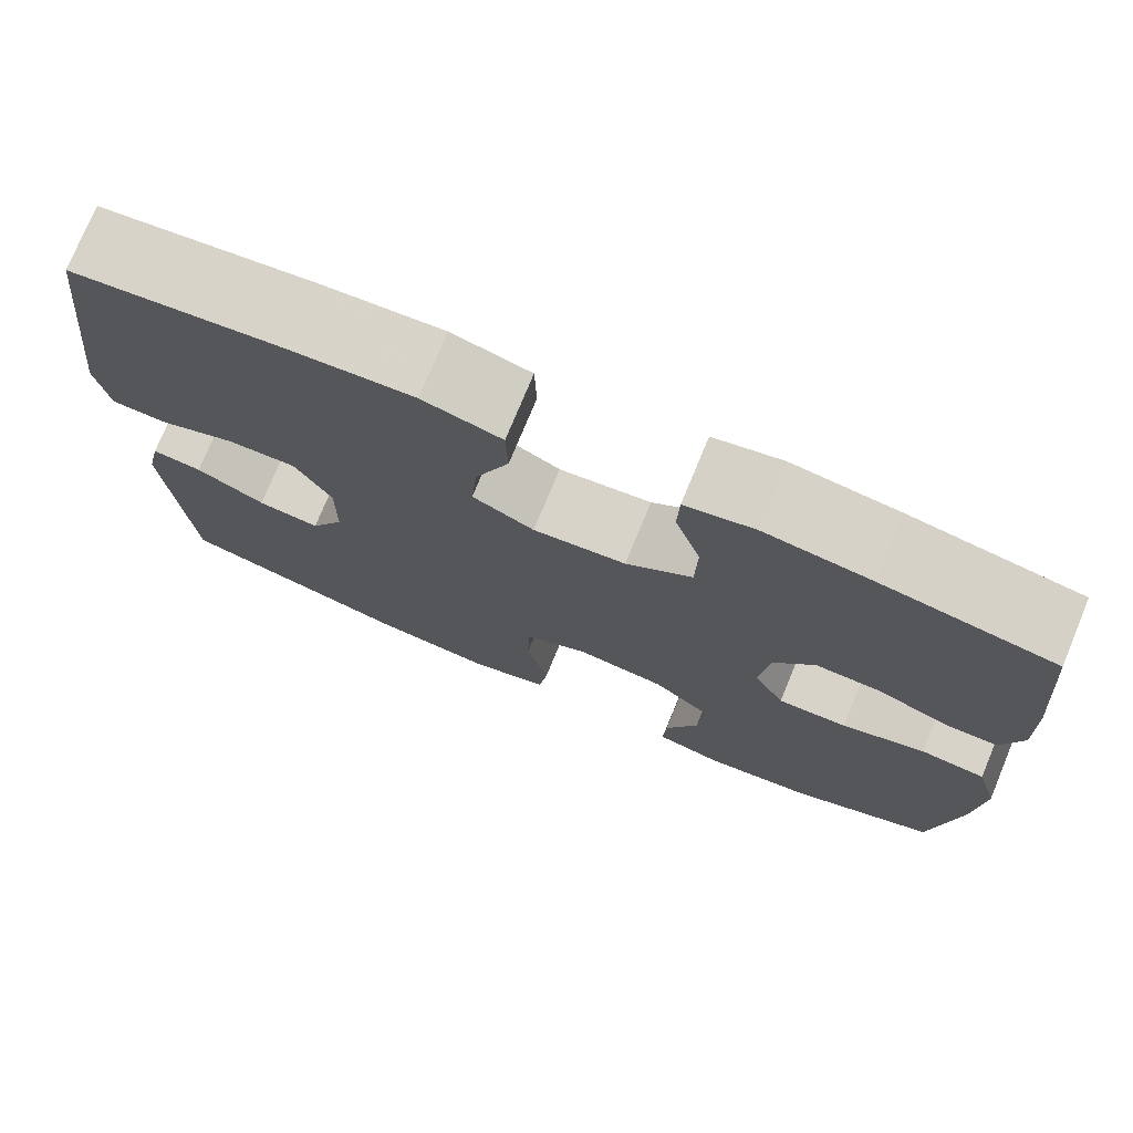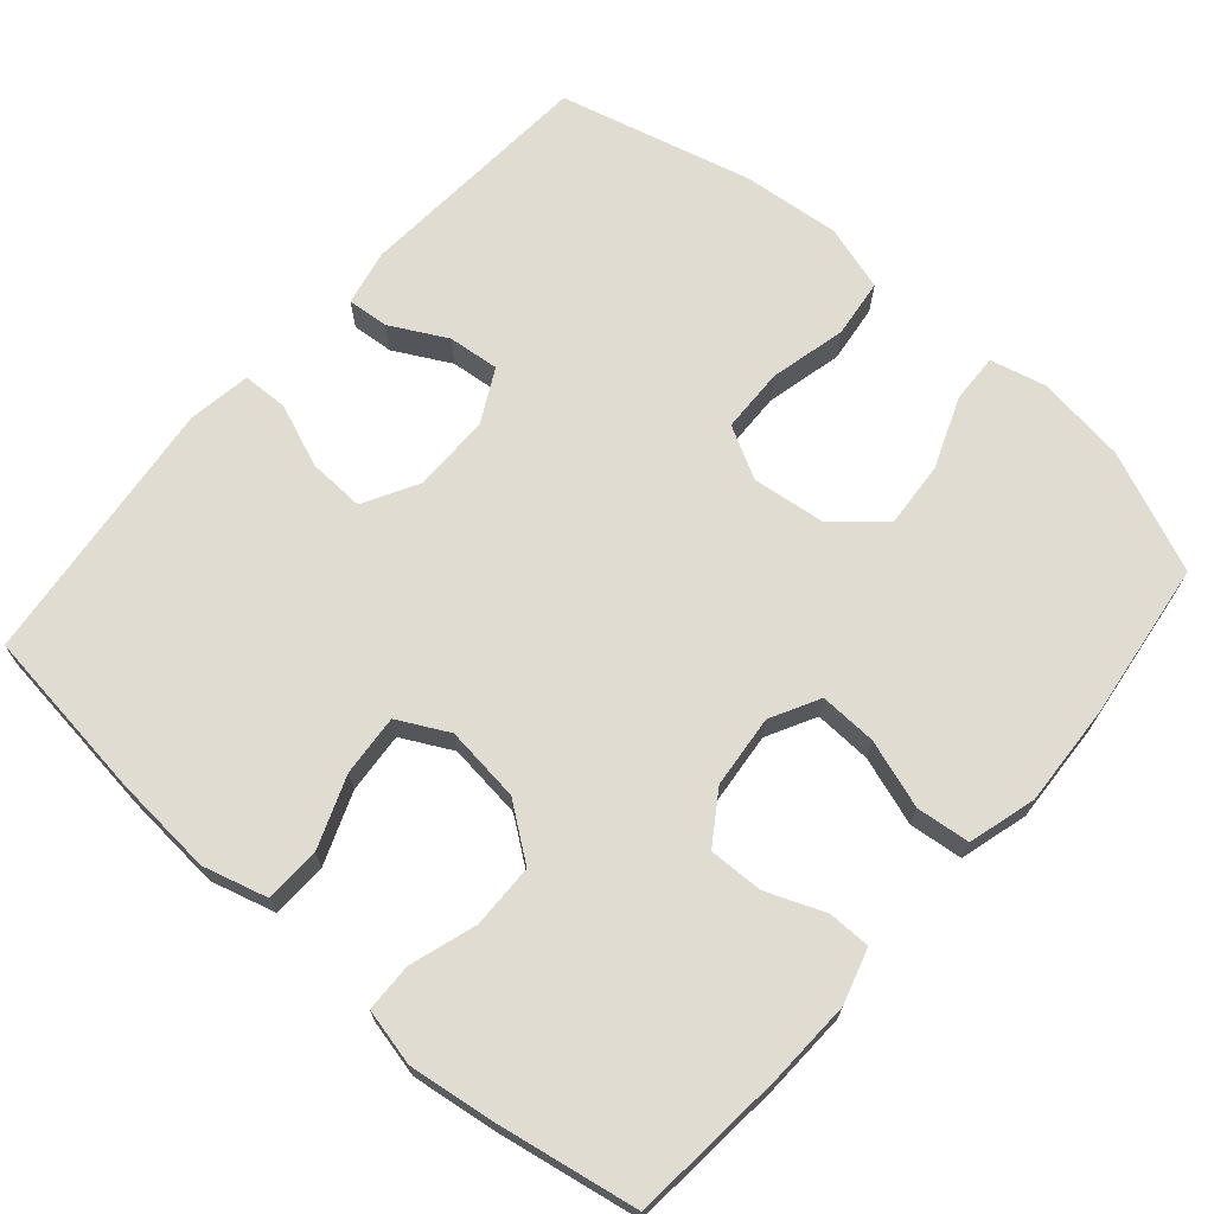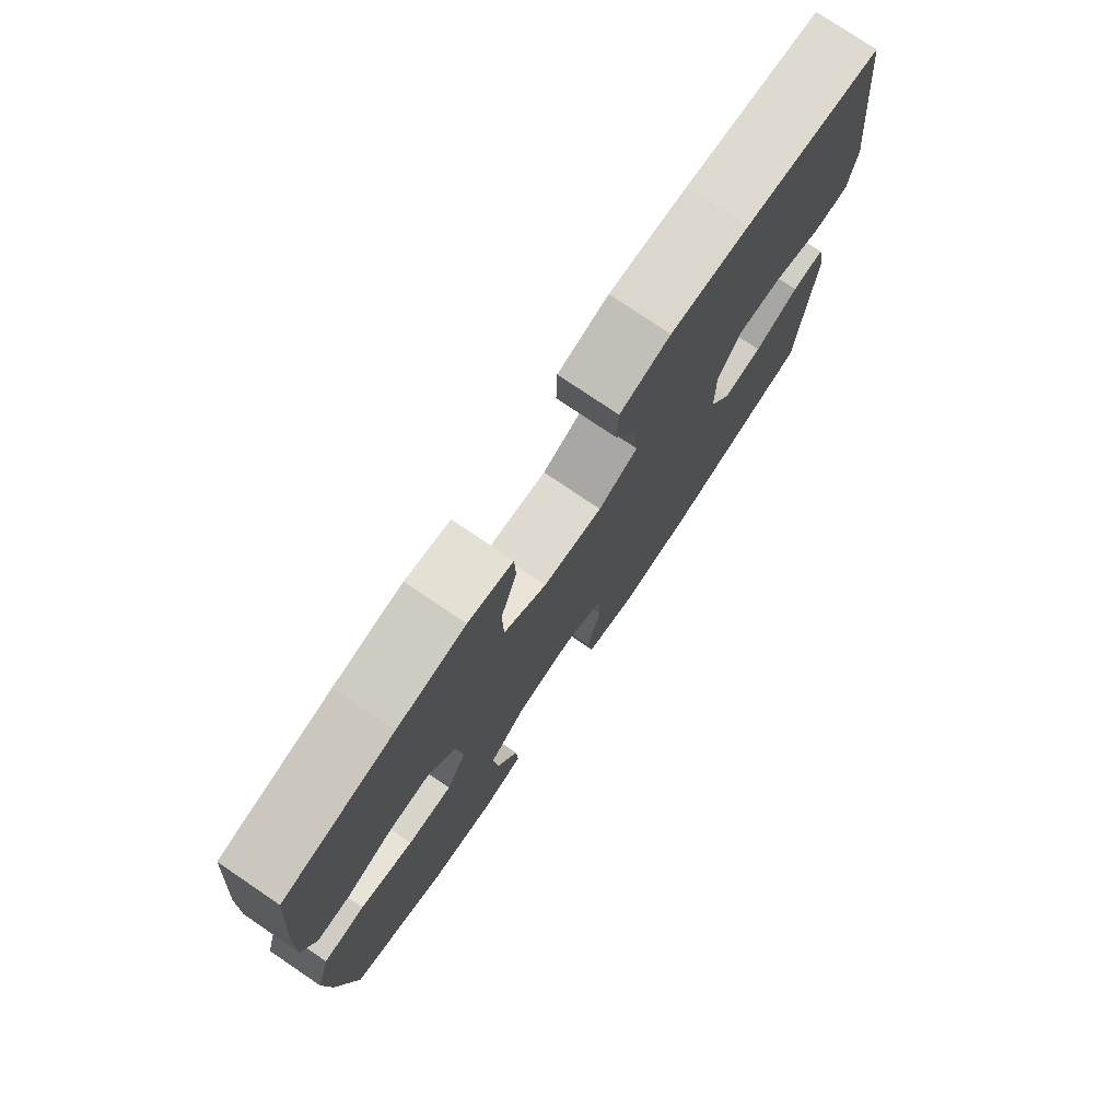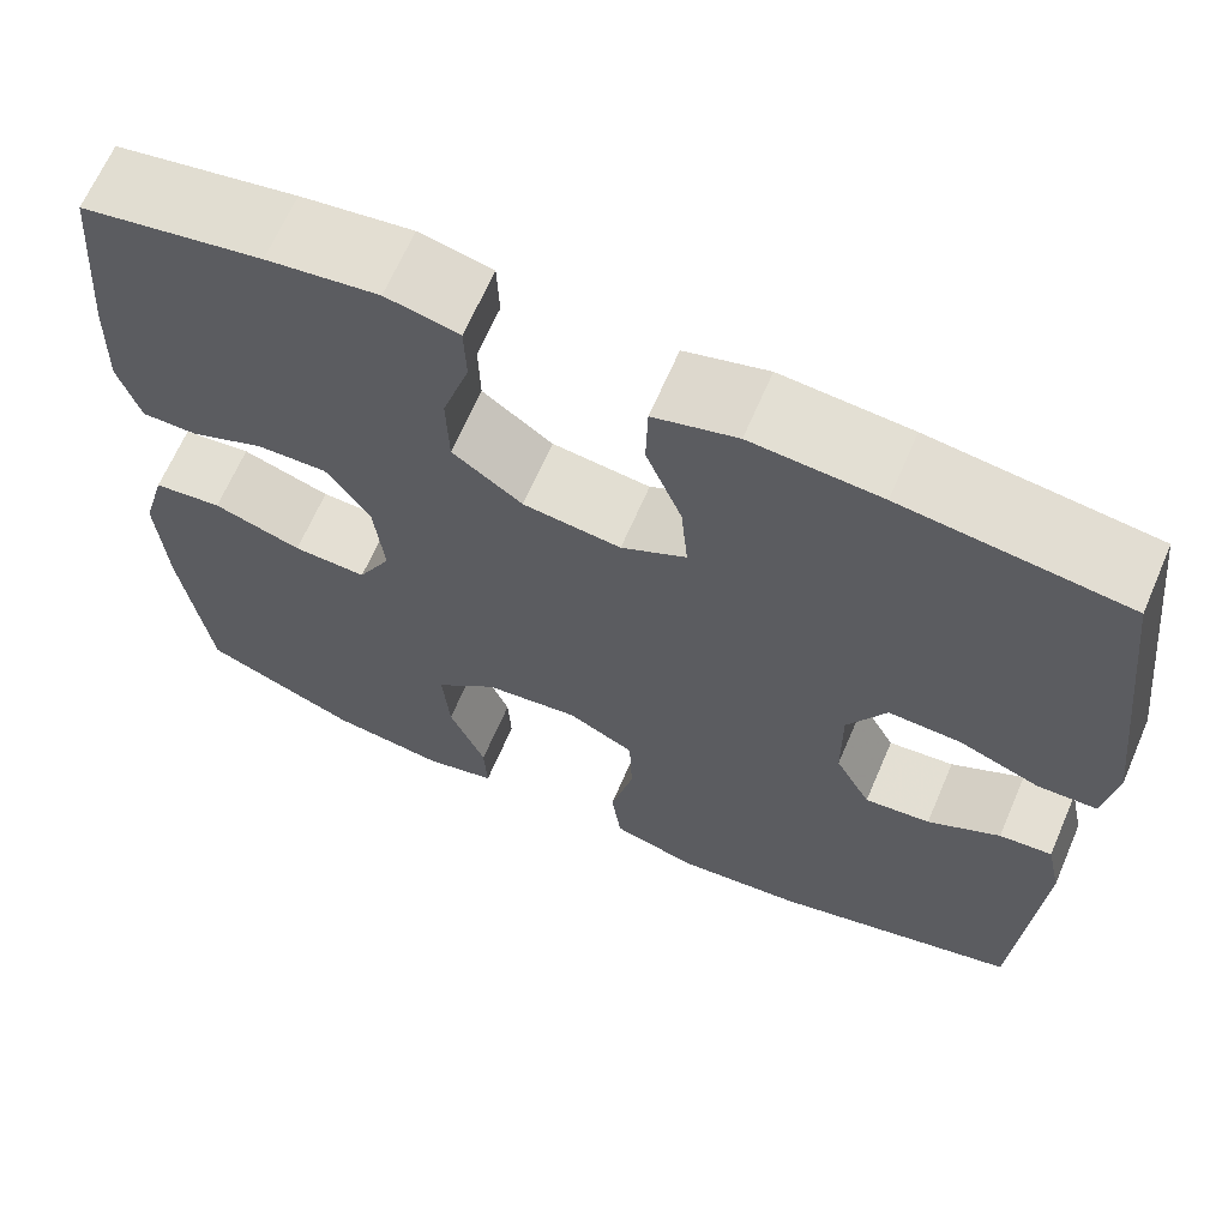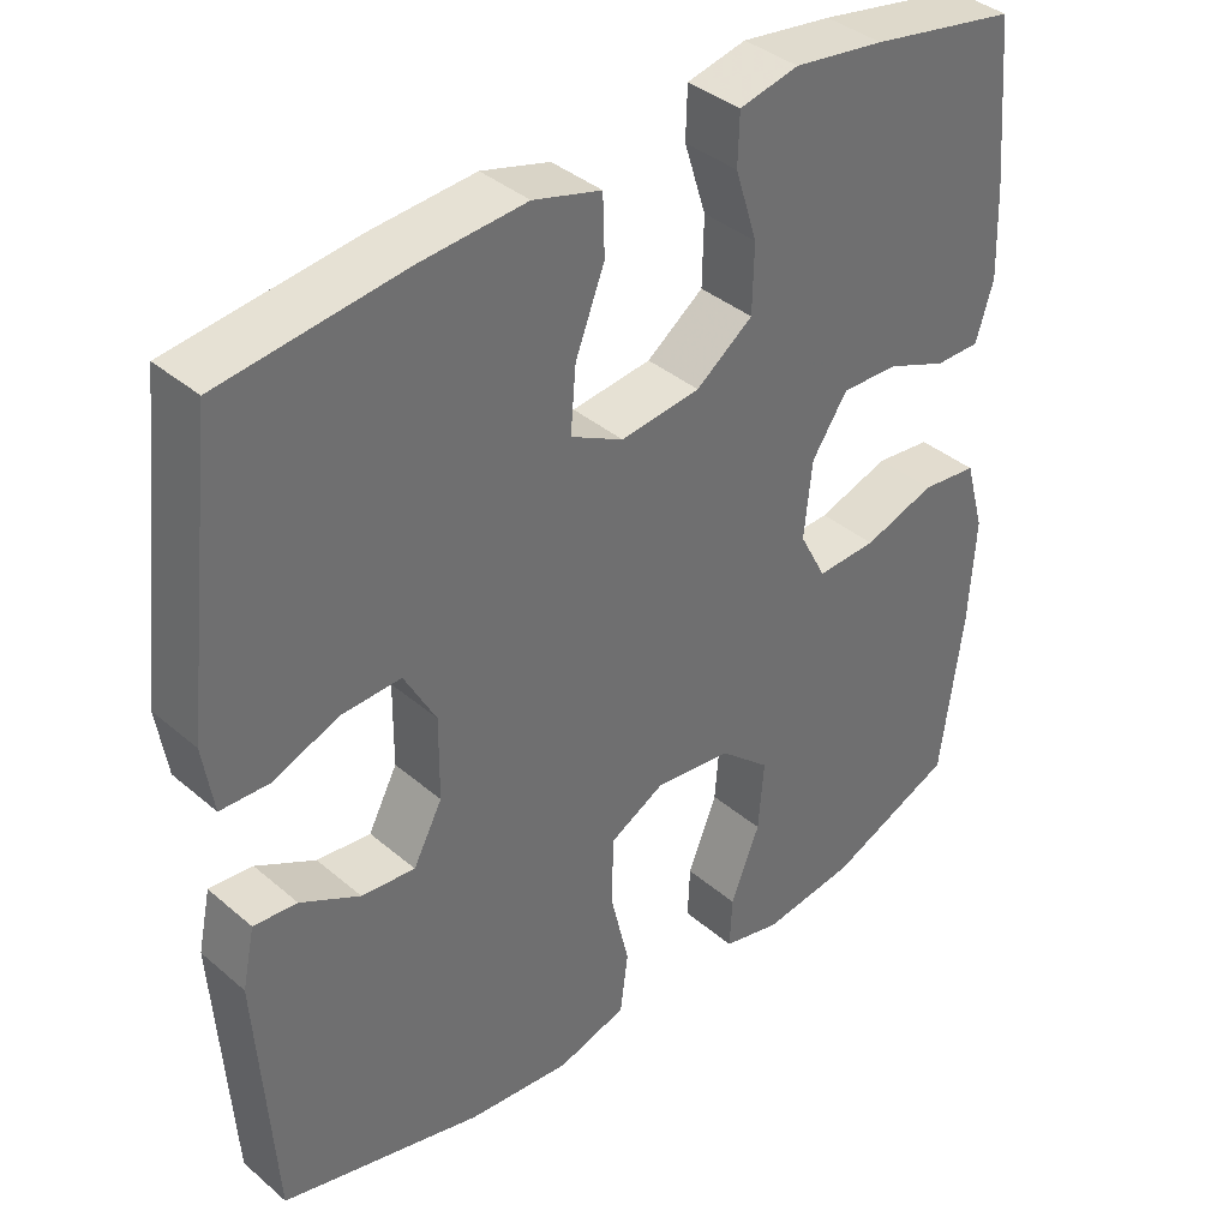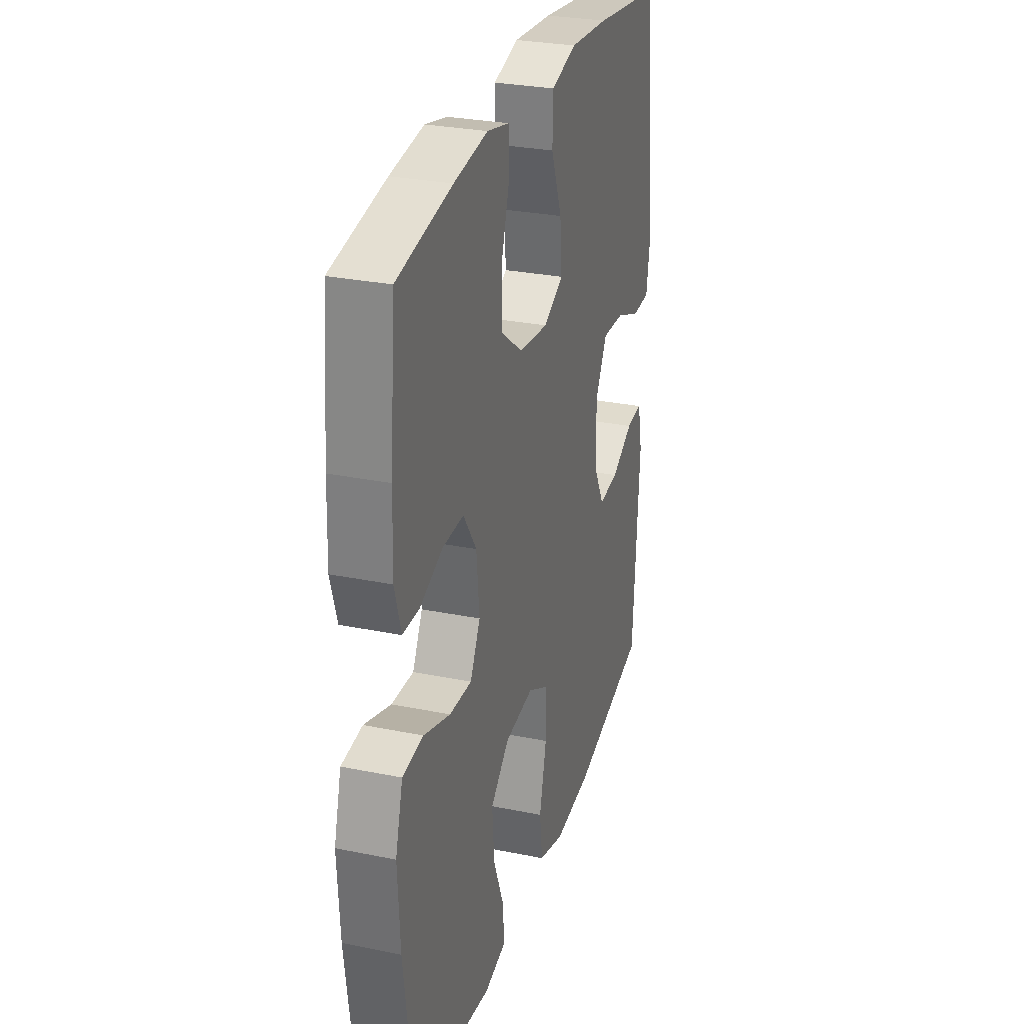
<metadata>
{"format":"obj","ext":"obj","renderer":"f3d","projection":"perspective","resolution":1024,"background":"white","views":[{"elev":75.8,"azim":22.5,"up":"+Z"},{"elev":69.2,"azim":41.2,"up":"+Y"},{"elev":77.3,"azim":124.1,"up":"+Z"},{"elev":66.1,"azim":-156.7,"up":"+Z"},{"elev":38.3,"azim":-43.0,"up":"+Z"},{"elev":28.7,"azim":107.0,"up":"+Z"}]}
</metadata>
<code>
v 0.5 0.07 0.5
v 0.518 0.07 0.294
v 0.522 0.07 0.18
v 0.5 0.07 0.107
v 0.443 0.07 0.107
v 0.366 0.07 0.138
v 0.294 0.07 0.14
v 0.249 0.07 0.073
v 0.239 0.07 -0.024
v 0.273 0.07 -0.089
v 0.349 0.07 -0.086
v 0.44 0.07 -0.056
v 0.511 0.07 -0.064
v 0.536 0.07 -0.154
v 0.528 0.07 -0.289
v 0.5 0.07 -0.5
v 0.34 0.07 -0.568
v 0.221 0.07 -0.584
v 0.147 0.07 -0.566
v 0.15 0.07 -0.5
v 0.187 0.07 -0.407
v 0.194 0.07 -0.318
v 0.13 0.07 -0.262
v 0.032 0.07 -0.25
v -0.037 0.07 -0.287
v -0.04 0.07 -0.373
v -0.016 0.07 -0.475
v -0.026 0.07 -0.553
v -0.114 0.07 -0.579
v -0.244 0.07 -0.566
v -0.5 0.07 -0.5
v -0.521 0.07 -0.178
v -0.505 0.07 -0.103
v -0.45 0.07 -0.108
v -0.375 0.07 -0.148
v -0.307 0.07 -0.155
v -0.27 0.07 -0.085
v -0.269 0.07 0.019
v -0.309 0.07 0.092
v -0.384 0.07 0.089
v -0.468 0.07 0.056
v -0.529 0.07 0.058
v -0.542 0.07 0.142
v -0.5 0.07 0.5
v -0.269 0.07 0.529
v -0.136 0.07 0.539
v -0.05 0.07 0.515
v -0.048 0.07 0.441
v -0.085 0.07 0.346
v -0.092 0.07 0.265
v -0.025 0.07 0.23
v 0.076 0.07 0.242
v 0.148 0.07 0.295
v 0.15 0.07 0.38
v 0.122 0.07 0.469
v 0.124 0.07 0.533
v 0.199 0.07 0.55
v 0.314 0.07 0.534
v 0.5 0 0.5
v 0.518 0 0.294
v 0.522 0 0.18
v 0.5 0 0.107
v 0.443 0 0.107
v 0.366 0 0.138
v 0.294 0 0.14
v 0.249 0 0.073
v 0.239 0 -0.024
v 0.273 0 -0.089
v 0.349 0 -0.086
v 0.44 0 -0.056
v 0.511 0 -0.064
v 0.536 0 -0.154
v 0.528 0 -0.289
v 0.5 0 -0.5
v 0.34 0 -0.568
v 0.221 0 -0.584
v 0.147 0 -0.566
v 0.15 0 -0.5
v 0.187 0 -0.407
v 0.194 0 -0.318
v 0.13 0 -0.262
v 0.032 0 -0.25
v -0.037 0 -0.287
v -0.04 0 -0.373
v -0.016 0 -0.475
v -0.026 0 -0.553
v -0.114 0 -0.579
v -0.244 0 -0.566
v -0.5 0 -0.5
v -0.521 0 -0.178
v -0.505 0 -0.103
v -0.45 0 -0.108
v -0.375 0 -0.148
v -0.307 0 -0.155
v -0.27 0 -0.085
v -0.269 0 0.019
v -0.309 0 0.092
v -0.384 0 0.089
v -0.468 0 0.056
v -0.529 0 0.058
v -0.542 0 0.142
v -0.5 0 0.5
v -0.269 0 0.529
v -0.136 0 0.539
v -0.05 0 0.515
v -0.048 0 0.441
v -0.085 0 0.346
v -0.092 0 0.265
v -0.025 0 0.23
v 0.076 0 0.242
v 0.148 0 0.295
v 0.15 0 0.38
v 0.122 0 0.469
v 0.124 0 0.533
v 0.199 0 0.55
v 0.314 0 0.534
f 4 5 6
f 3 4 6
f 2 3 6
f 1 2 6
f 58 1 6
f 57 58 6
f 56 57 6
f 55 56 6
f 54 55 6
f 53 54 6 7
f 52 53 7 8
f 51 52 8 9
f 50 51 9 10
f 47 48 49
f 46 47 49
f 45 46 49
f 44 45 49
f 43 44 49
f 42 43 49
f 41 42 49
f 40 41 49
f 39 40 49 50
f 38 39 50 10
f 33 34 35
f 32 33 35
f 31 32 35
f 30 31 35
f 29 30 35
f 28 29 35
f 27 28 35
f 26 27 35
f 25 26 35 36
f 24 25 36 37
f 19 20 21
f 18 19 21
f 17 18 21
f 16 17 21
f 15 16 21
f 14 15 21
f 13 14 21
f 12 13 21
f 11 12 21
f 10 11 21 22
f 37 38 10
f 24 37 10
f 23 24 10
f 10 22 23
f 64 63 62
f 64 62 61
f 64 61 60
f 64 60 59
f 64 59 116
f 64 116 115
f 64 115 114
f 64 114 113
f 64 113 112
f 65 64 112 111
f 66 65 111 110
f 67 66 110 109
f 68 67 109 108
f 107 106 105
f 107 105 104
f 107 104 103
f 107 103 102
f 107 102 101
f 107 101 100
f 107 100 99
f 107 99 98
f 108 107 98 97
f 68 108 97 96
f 93 92 91
f 93 91 90
f 93 90 89
f 93 89 88
f 93 88 87
f 93 87 86
f 93 86 85
f 93 85 84
f 94 93 84 83
f 95 94 83 82
f 79 78 77
f 79 77 76
f 79 76 75
f 79 75 74
f 79 74 73
f 79 73 72
f 79 72 71
f 79 71 70
f 79 70 69
f 80 79 69 68
f 68 96 95
f 68 95 82
f 68 82 81
f 81 80 68
f 1 59 60 2
f 2 60 61 3
f 3 61 62 4
f 4 62 63 5
f 5 63 64 6
f 6 64 65 7
f 7 65 66 8
f 8 66 67 9
f 9 67 68 10
f 10 68 69 11
f 11 69 70 12
f 12 70 71 13
f 13 71 72 14
f 14 72 73 15
f 15 73 74 16
f 16 74 75 17
f 17 75 76 18
f 18 76 77 19
f 19 77 78 20
f 20 78 79 21
f 21 79 80 22
f 22 80 81 23
f 23 81 82 24
f 24 82 83 25
f 25 83 84 26
f 26 84 85 27
f 27 85 86 28
f 28 86 87 29
f 29 87 88 30
f 30 88 89 31
f 31 89 90 32
f 32 90 91 33
f 33 91 92 34
f 34 92 93 35
f 35 93 94 36
f 36 94 95 37
f 37 95 96 38
f 38 96 97 39
f 39 97 98 40
f 40 98 99 41
f 41 99 100 42
f 42 100 101 43
f 43 101 102 44
f 44 102 103 45
f 45 103 104 46
f 46 104 105 47
f 47 105 106 48
f 48 106 107 49
f 49 107 108 50
f 50 108 109 51
f 51 109 110 52
f 52 110 111 53
f 53 111 112 54
f 54 112 113 55
f 55 113 114 56
f 56 114 115 57
f 57 115 116 58
f 58 116 59 1

</code>
